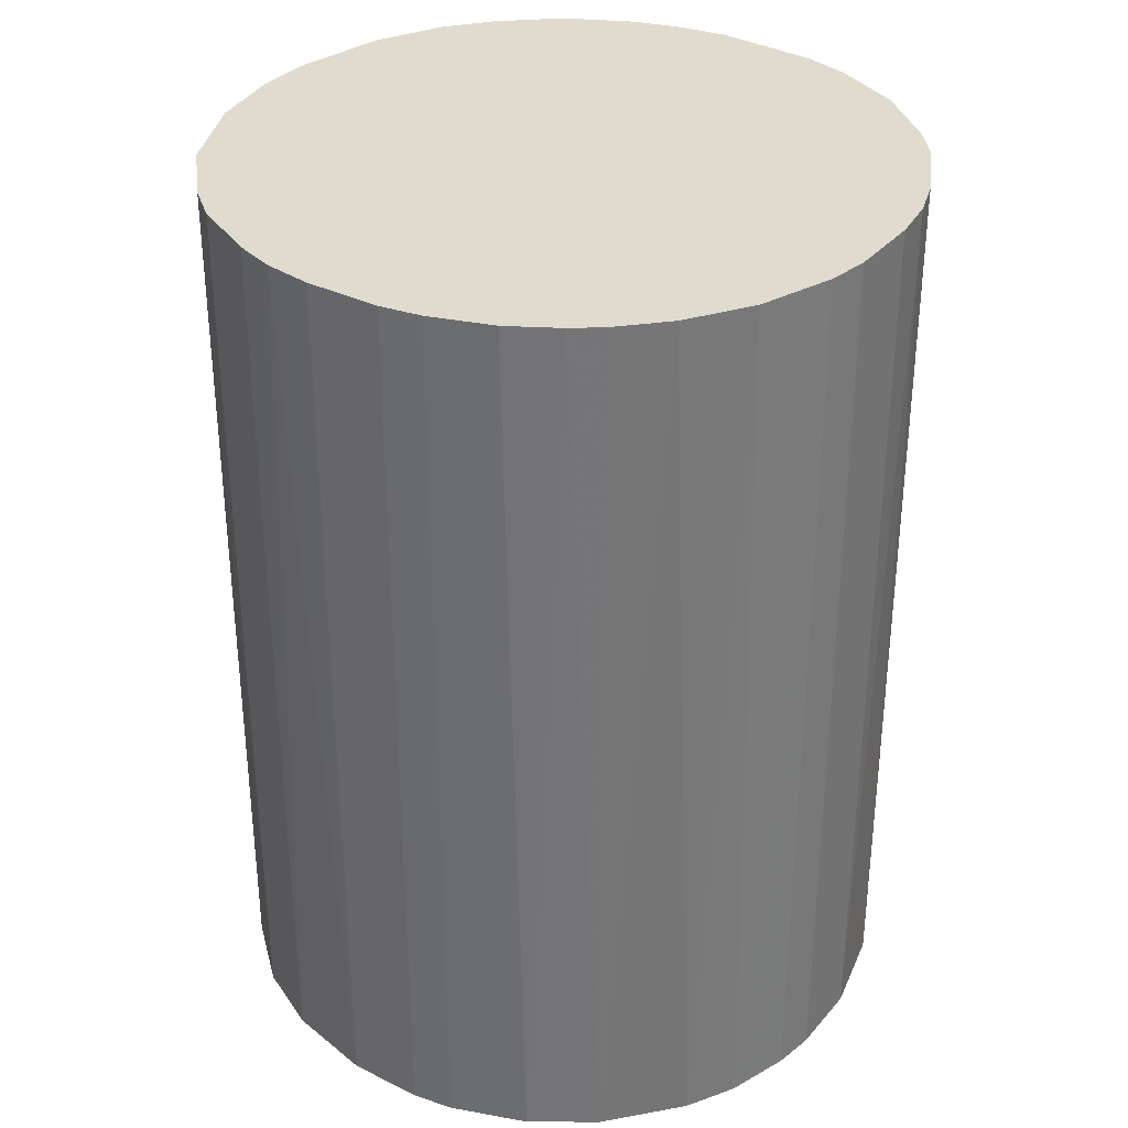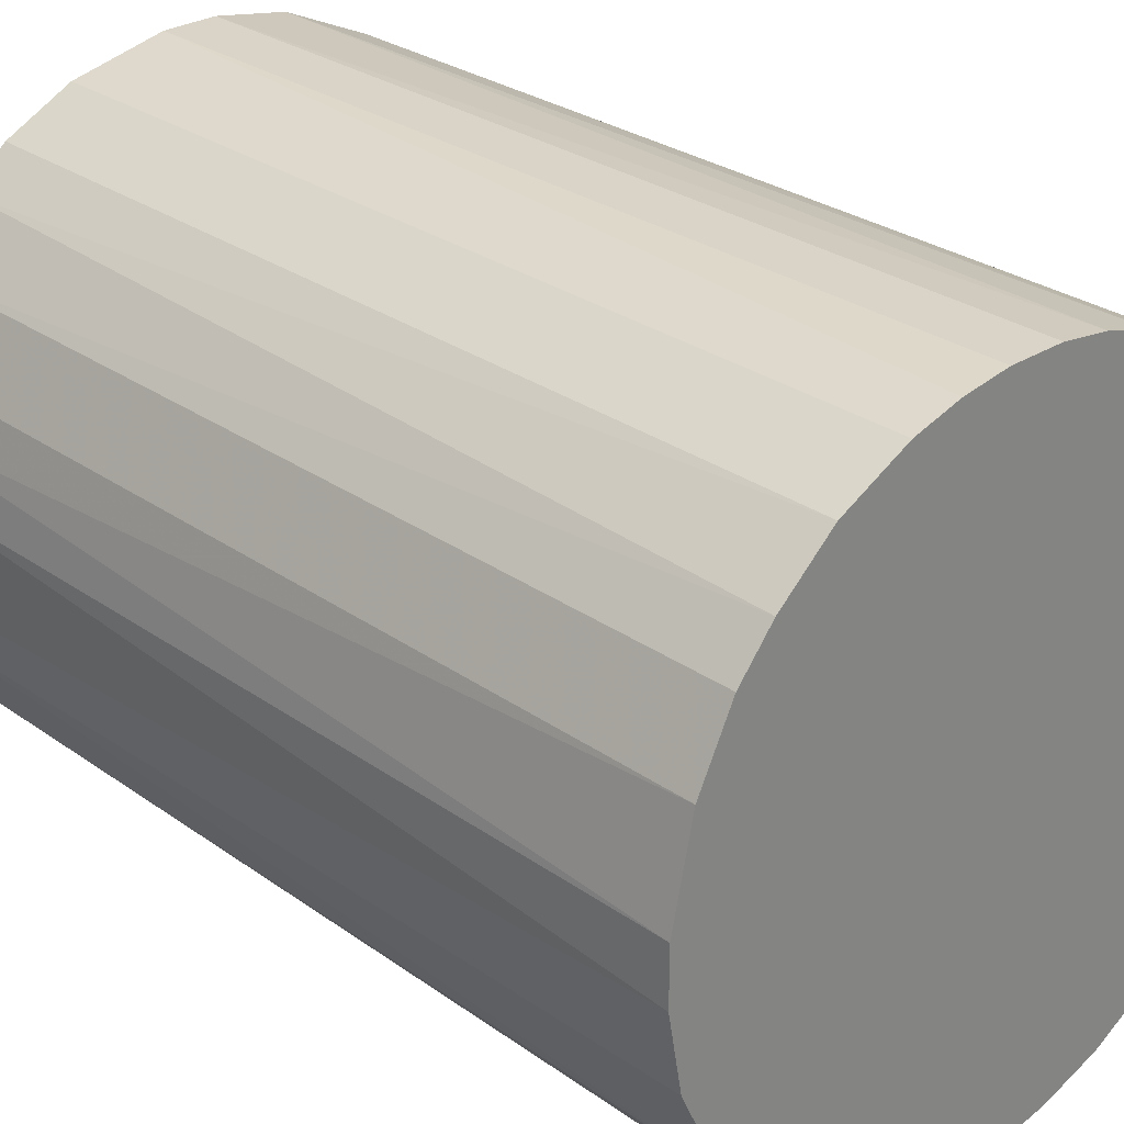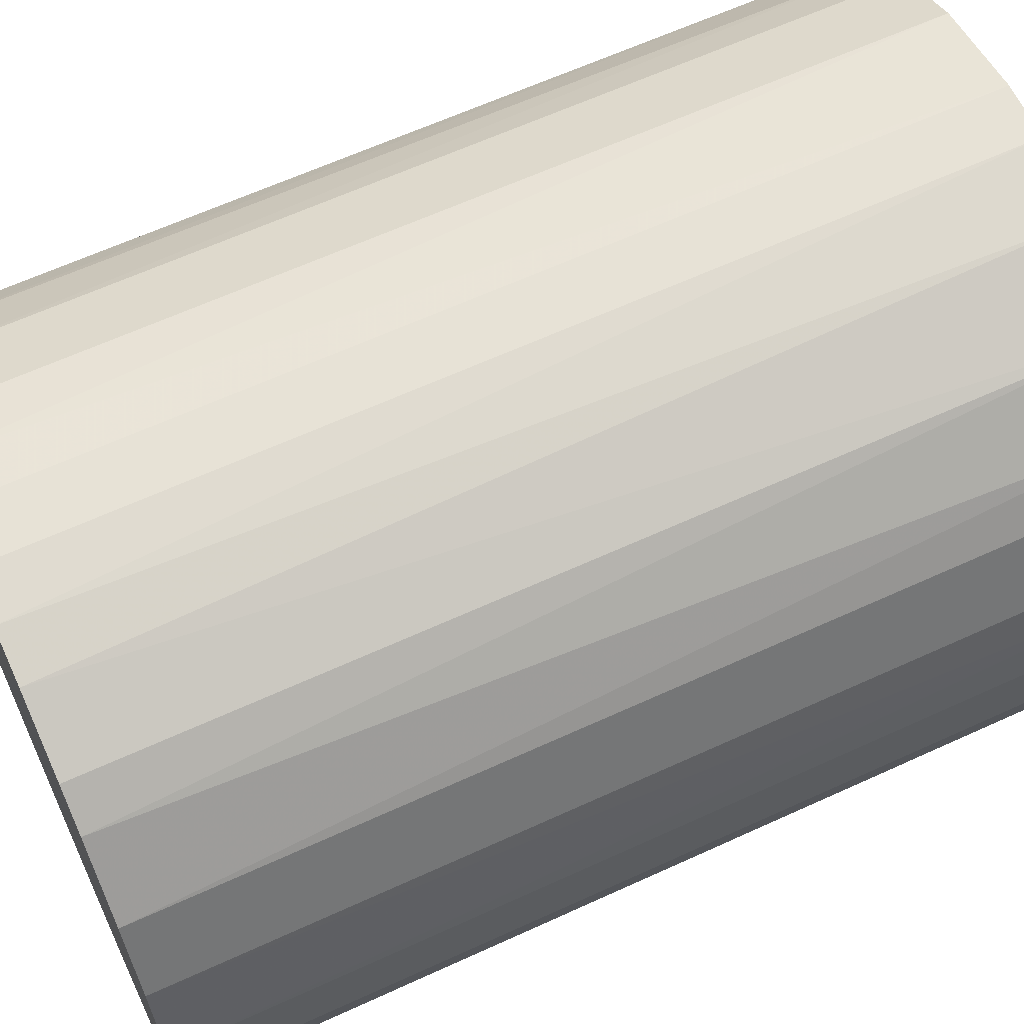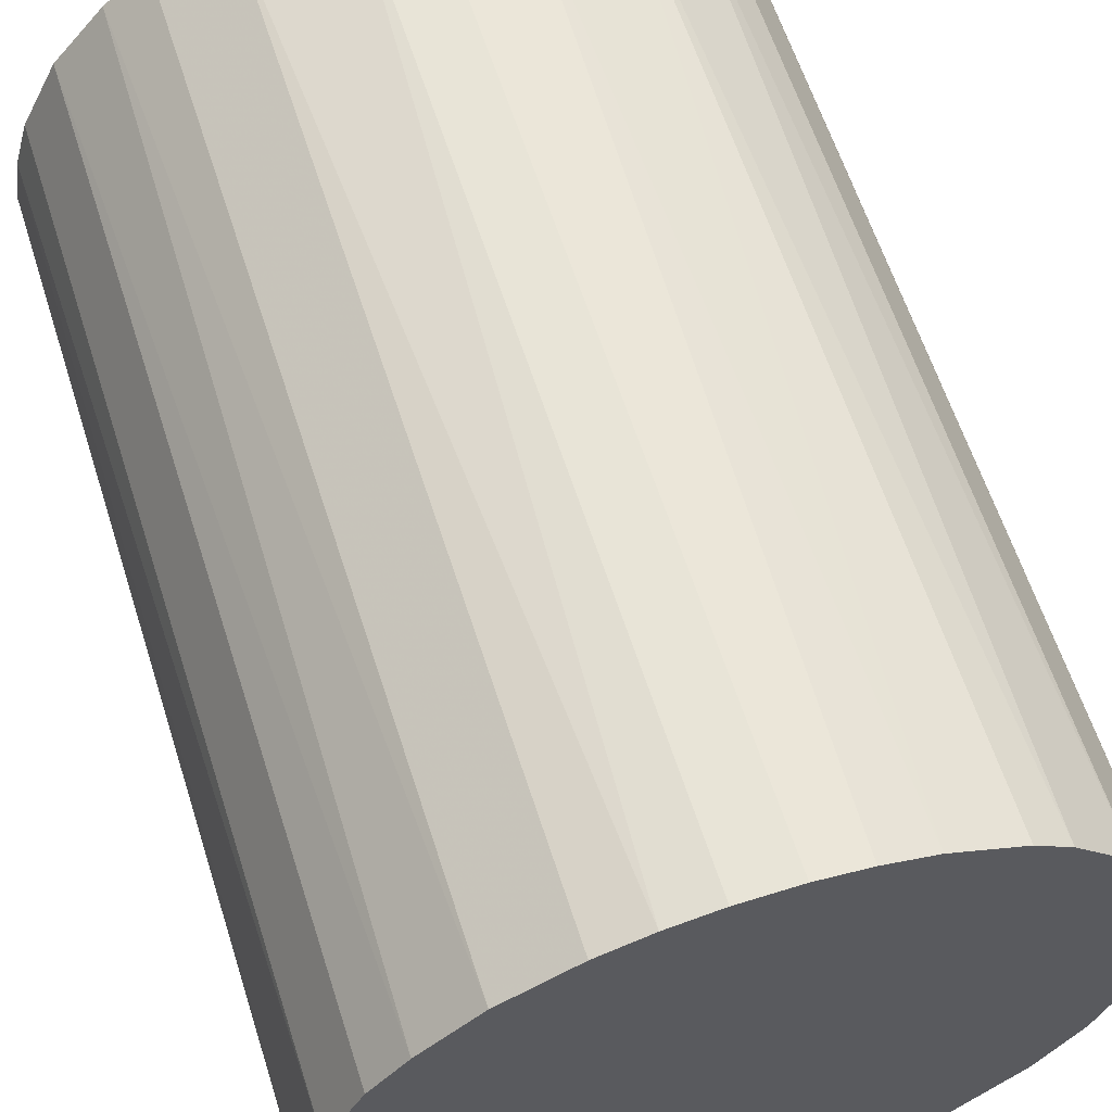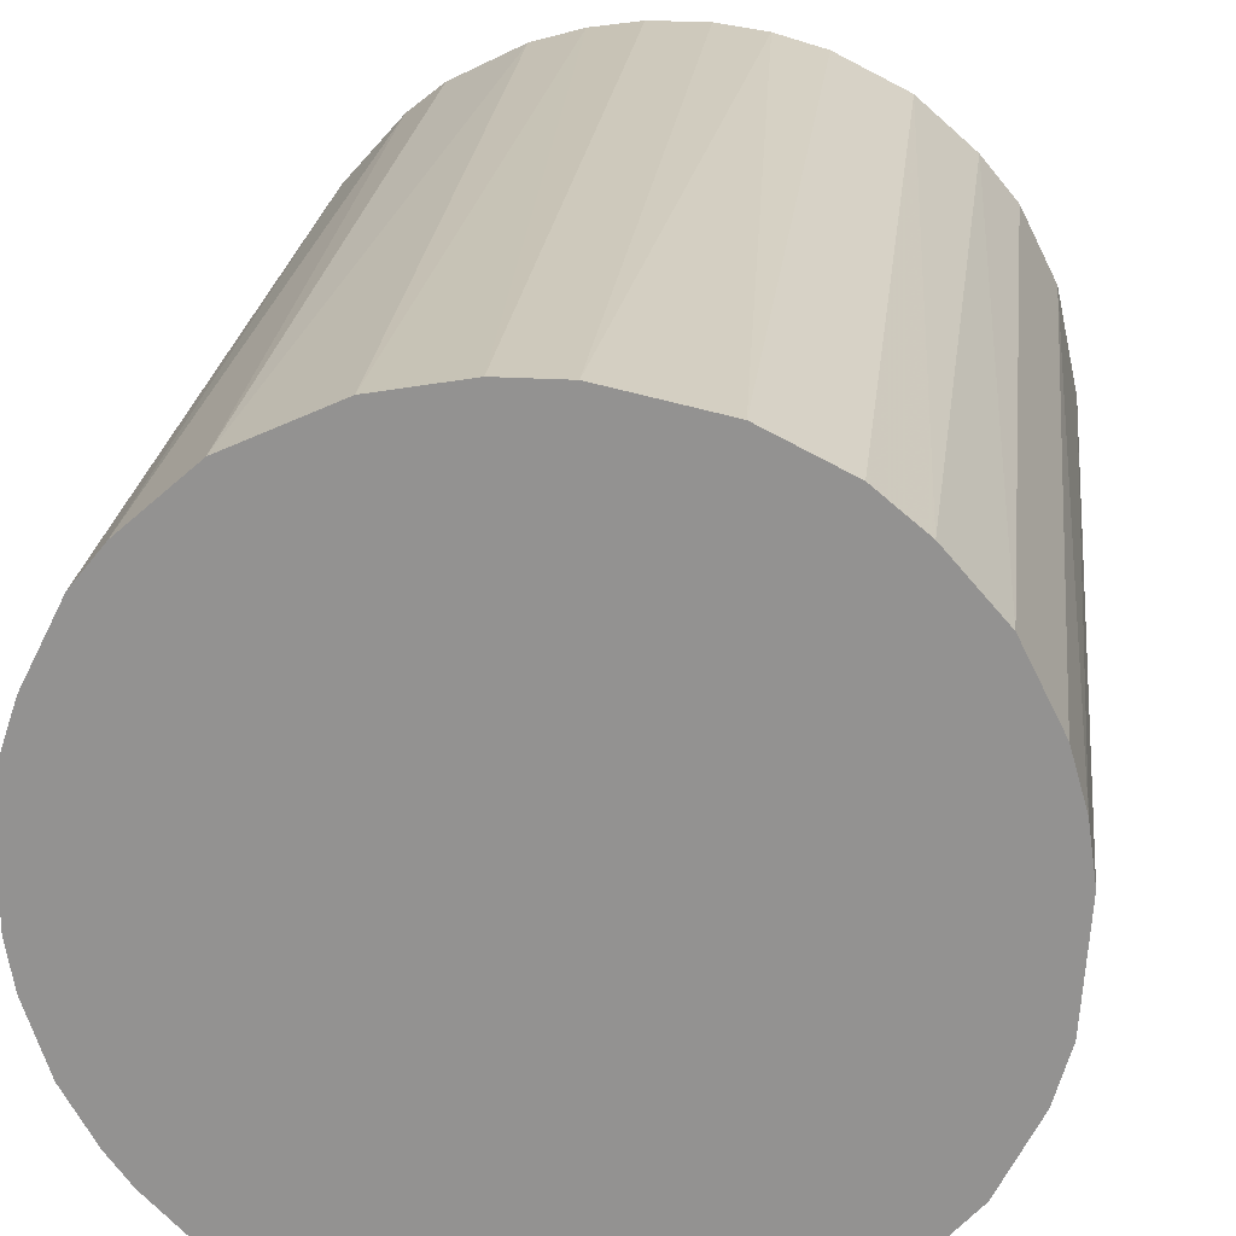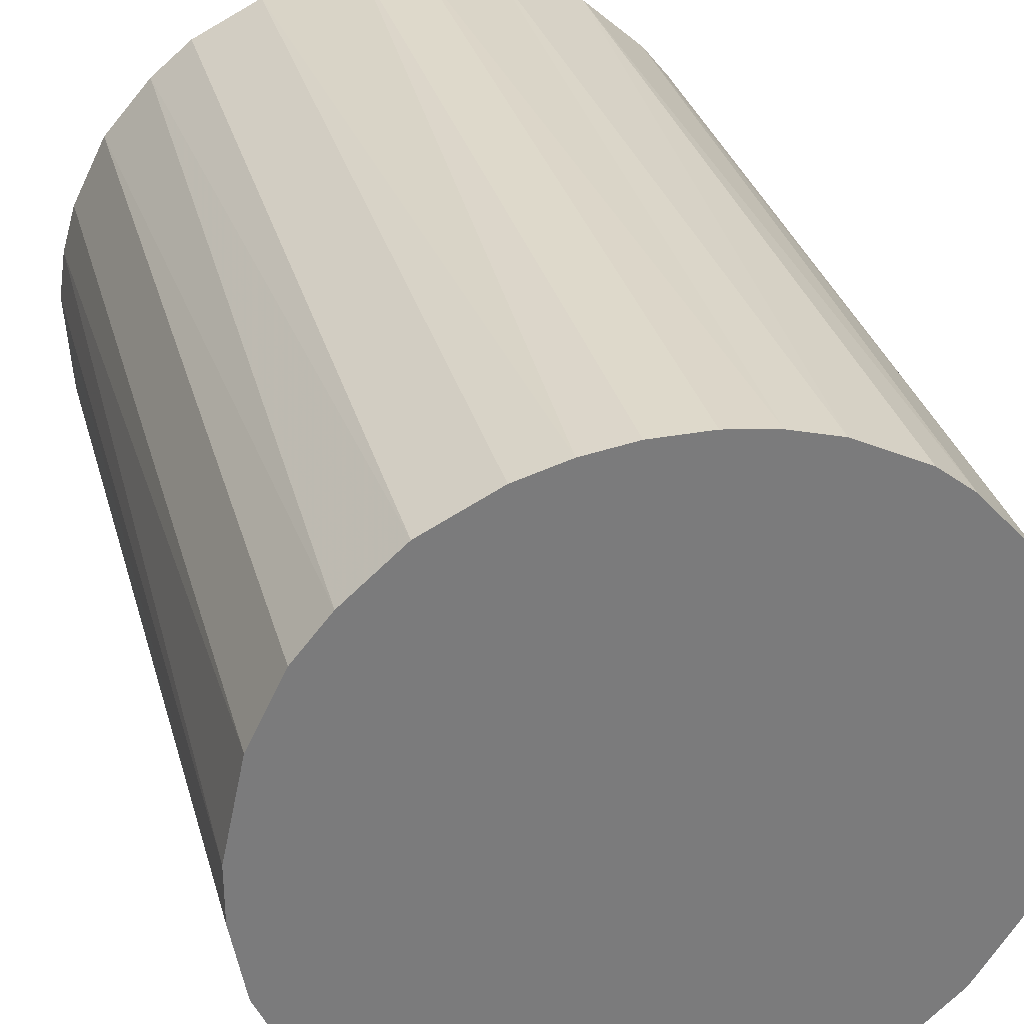
<metadata>
{"format":"obj","ext":"obj","renderer":"f3d","projection":"perspective","resolution":1024,"background":"white","views":[{"elev":33.6,"azim":-56.0,"up":"+Z"},{"elev":28.5,"azim":136.6,"up":"+Y"},{"elev":63.2,"azim":-114.9,"up":"+Y"},{"elev":61.3,"azim":162.3,"up":"+Y"},{"elev":22.5,"azim":6.2,"up":"+Y"},{"elev":31.8,"azim":165.2,"up":"+Y"}]}
</metadata>
<code>
o convex_0
v -0.02118 -0.005267 -0.0294
v 0.0217 0.0018 0.0294
v 0.02125 0.004896 0.0294
v -0.02163 -0.002616 0.0294
v -0.001734 0.0217 -0.0294
v 0.01241 -0.01809 -0.0294
v -0.002616 -0.02163 0.0294
v -0.01234 0.01816 0.0294
v 0.02037 0.007992 -0.0294
v 0.007992 0.02037 0.0294
v -0.01234 -0.01809 -0.0294
v -0.01809 0.01241 -0.0294
v 0.01816 -0.01234 0.0294
v 0.02081 -0.006594 -0.0294
v -0.01676 -0.01411 0.0294
v 0.01241 0.01816 -0.0294
v 0.002245 -0.02163 -0.0294
v 0.007992 -0.0203 0.0294
v -0.02118 0.005337 0.0294
v 0.01816 0.01241 0.0294
v -0.001734 0.0217 0.0294
v -0.007922 0.02037 -0.0294
v -0.02163 0.002241 -0.0294
v -0.01013 -0.01941 0.0294
v -0.005267 -0.02118 -0.0294
v -0.01942 -0.01013 -0.0294
v -0.01809 0.01241 0.0294
v 0.004896 0.02125 -0.0294
v 0.0217 0.0018 -0.0294
v 0.02125 -0.004826 0.0294
v 0.01816 -0.01234 -0.0294
v -0.01986 -0.009245 0.0294
v -0.01456 0.01639 -0.0294
v 0.01463 -0.01632 0.0294
v 0.01816 0.01241 -0.0294
v 0.01507 0.01595 0.0294
v -0.0203 0.007992 -0.0294
v -0.006594 0.02081 0.0294
v -0.01676 -0.01411 -0.0294
v 0.007992 -0.0203 -0.0294
v 0.005337 -0.02118 0.0294
v 0.001804 0.0217 0.0294
v -0.01411 -0.01676 0.0294
v 0.0217 -0.001729 -0.0294
v 0.02037 -0.007922 0.0294
v 0.01241 0.01816 0.0294
v 0.01639 -0.01455 -0.0294
v -0.01632 0.01462 0.0294
v 0.007992 0.02037 -0.0294
v -0.009249 -0.01986 -0.0294
v -0.005267 -0.02118 0.0294
v 0.02037 0.007992 0.0294
v 0.01241 -0.01809 0.0294
v 0.01595 0.01506 -0.0294
v -0.01234 0.01816 -0.0294
v -0.002616 -0.02163 -0.0294
v 0.002245 -0.02163 0.0294
v -0.02163 0.002241 0.0294
v -0.02163 -0.002616 -0.0294
v -0.0203 0.007992 0.0294
v -0.004826 0.02125 -0.0294
v -0.02118 -0.005267 0.0294
v 0.001804 0.0217 -0.0294
v -0.01809 -0.01234 0.0294
f 26 39 64
f 2 3 4
f 1 5 6
f 2 4 7
f 4 3 8
f 6 5 9
f 8 3 10
f 1 6 11
f 5 1 12
f 2 7 13
f 6 9 14
f 7 4 15
f 9 5 16
f 11 6 17
f 13 7 18
f 4 8 19
f 10 3 20
f 8 10 21
f 5 12 22
f 12 1 23
f 7 15 24
f 11 17 25
f 1 11 26
f 19 8 27
f 16 5 28
f 3 2 29
f 9 3 29
f 14 9 29
f 2 13 30
f 6 14 31
f 15 4 32
f 1 26 32
f 22 12 33
f 13 18 34
f 9 16 35
f 20 9 35
f 10 20 36
f 12 23 37
f 23 19 37
f 27 12 37
f 8 21 38
f 22 8 38
f 26 11 39
f 17 6 40
f 6 18 40
f 40 18 41
f 18 7 41
f 17 40 41
f 5 21 42
f 21 10 42
f 10 28 42
f 11 24 43
f 24 15 43
f 39 11 43
f 15 39 43
f 29 2 44
f 14 29 44
f 30 14 44
f 2 30 44
f 14 30 45
f 30 13 45
f 13 31 45
f 31 14 45
f 16 10 46
f 10 36 46
f 36 16 46
f 6 31 47
f 31 13 47
f 34 6 47
f 13 34 47
f 27 8 48
f 12 27 48
f 33 12 48
f 8 33 48
f 10 16 49
f 16 28 49
f 28 10 49
f 24 11 50
f 11 25 50
f 50 25 51
f 7 24 51
f 25 7 51
f 24 50 51
f 3 9 52
f 20 3 52
f 9 20 52
f 18 6 53
f 6 34 53
f 34 18 53
f 35 16 54
f 20 35 54
f 36 20 54
f 16 36 54
f 8 22 55
f 22 33 55
f 33 8 55
f 17 7 56
f 7 25 56
f 25 17 56
f 7 17 57
f 41 7 57
f 17 41 57
f 4 19 58
f 23 4 58
f 19 23 58
f 1 4 59
f 23 1 59
f 4 23 59
f 19 27 60
f 37 19 60
f 27 37 60
f 21 5 61
f 5 22 61
f 38 21 61
f 22 38 61
f 4 1 62
f 1 32 62
f 32 4 62
f 28 5 63
f 5 42 63
f 42 28 63
f 15 32 64
f 32 26 64
f 39 15 64

</code>
